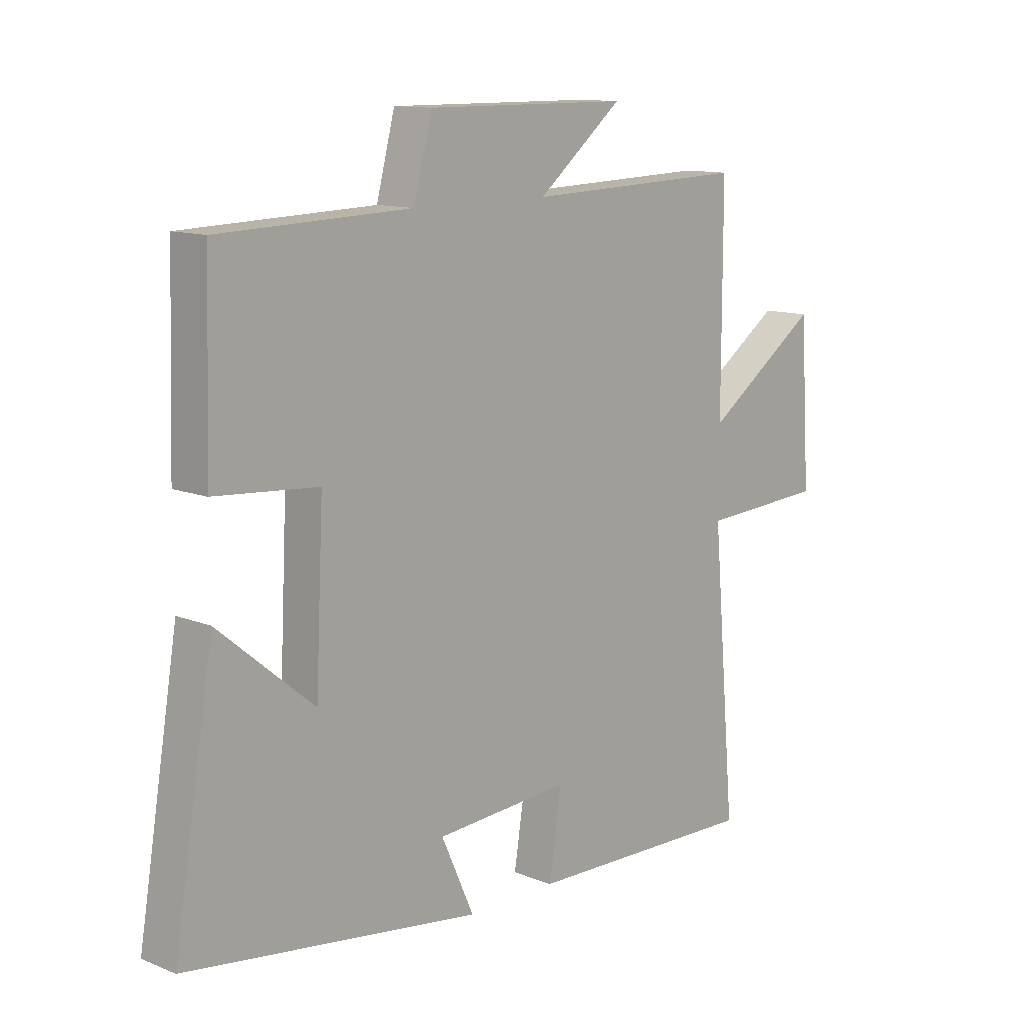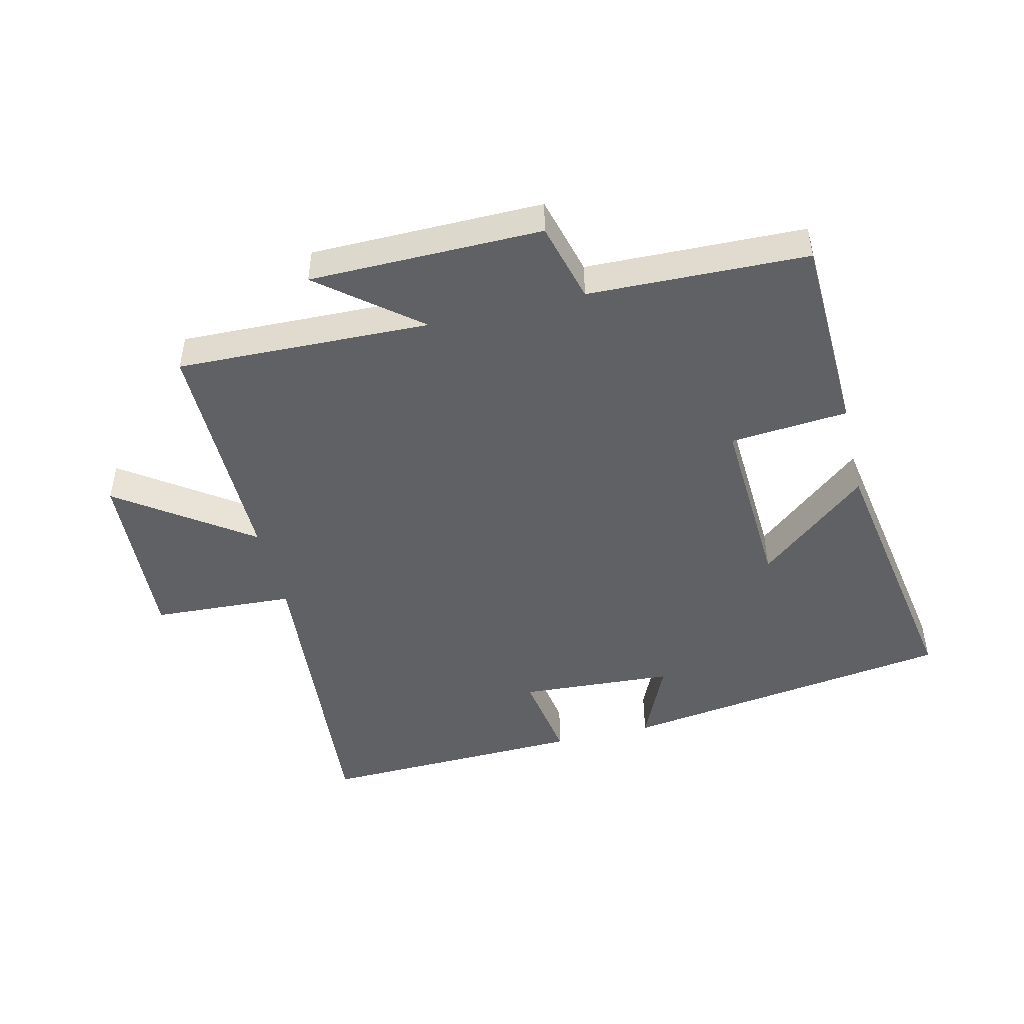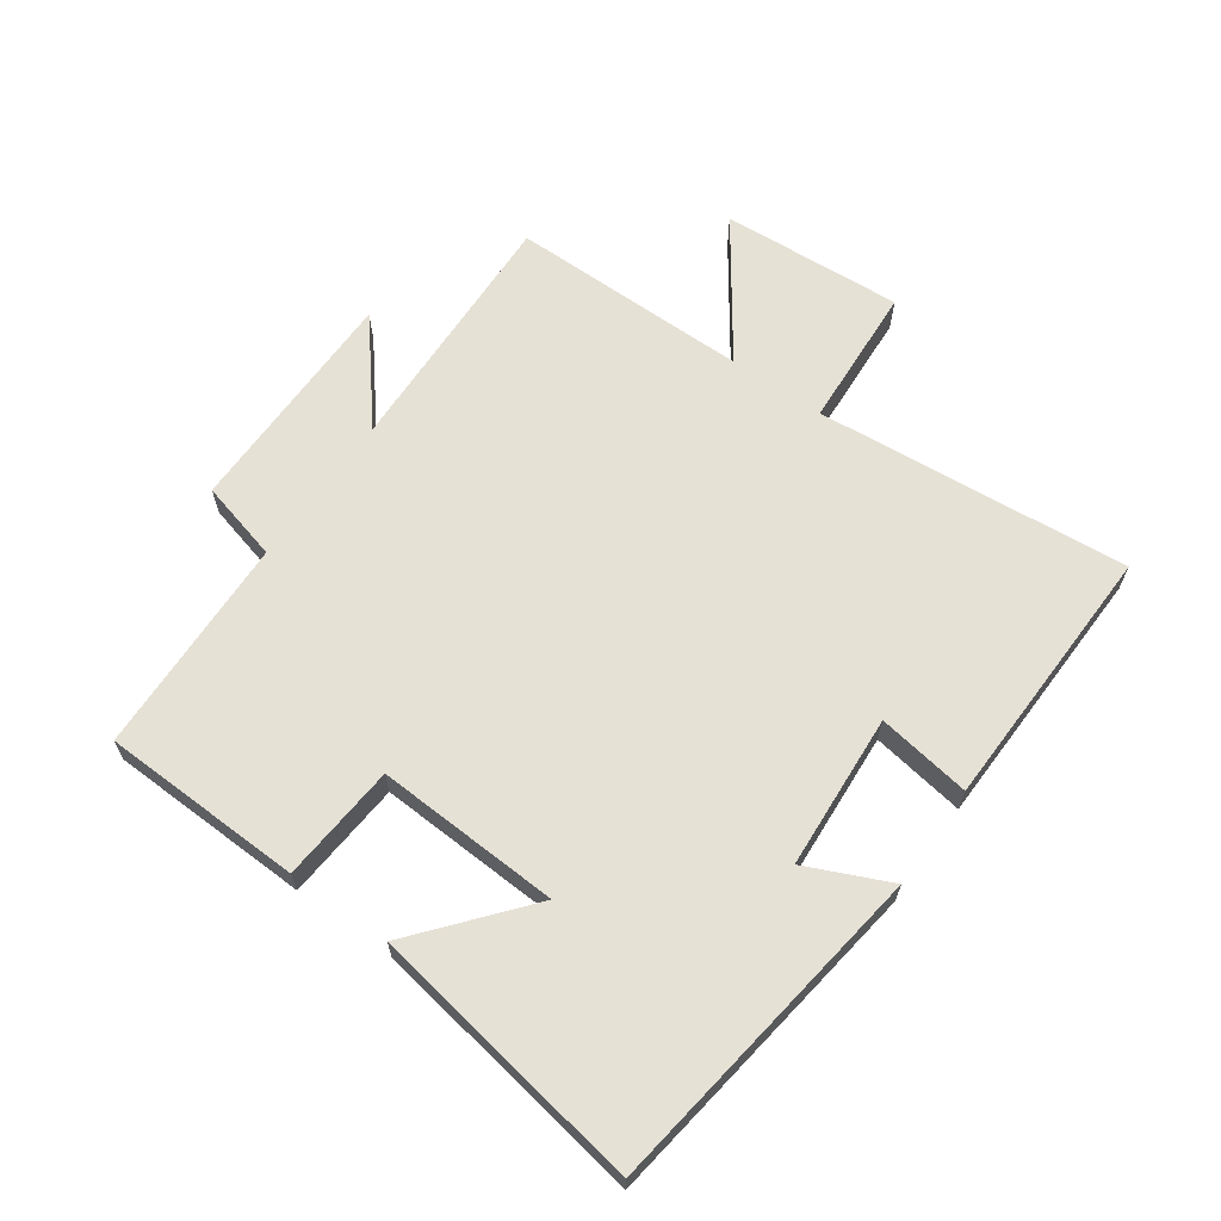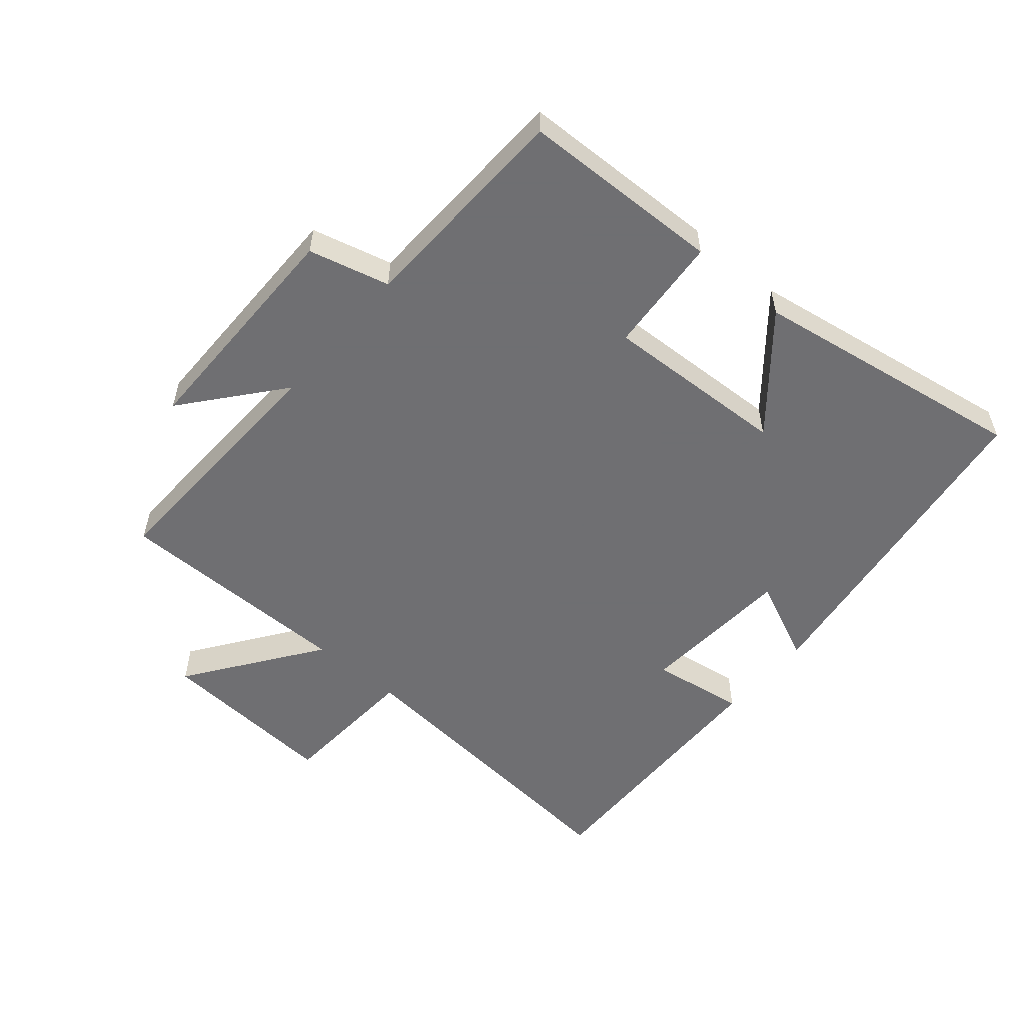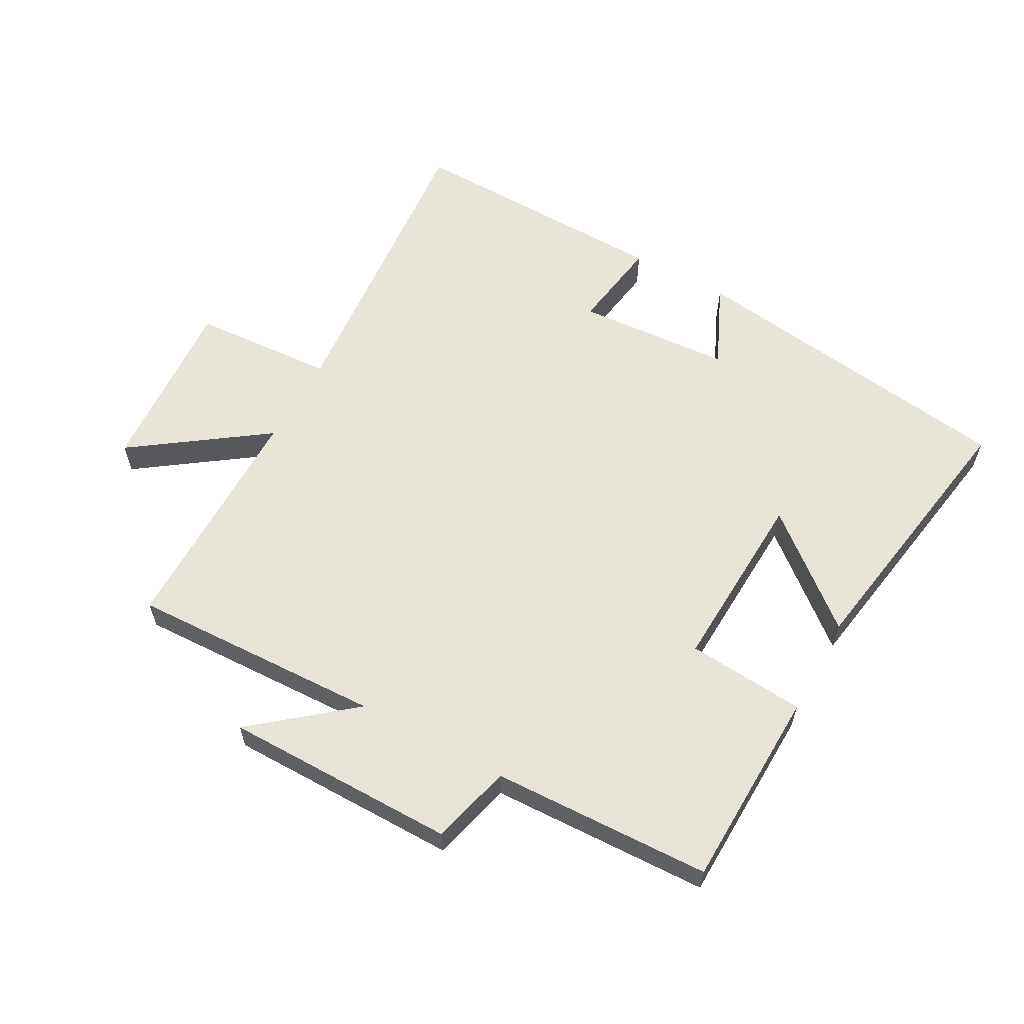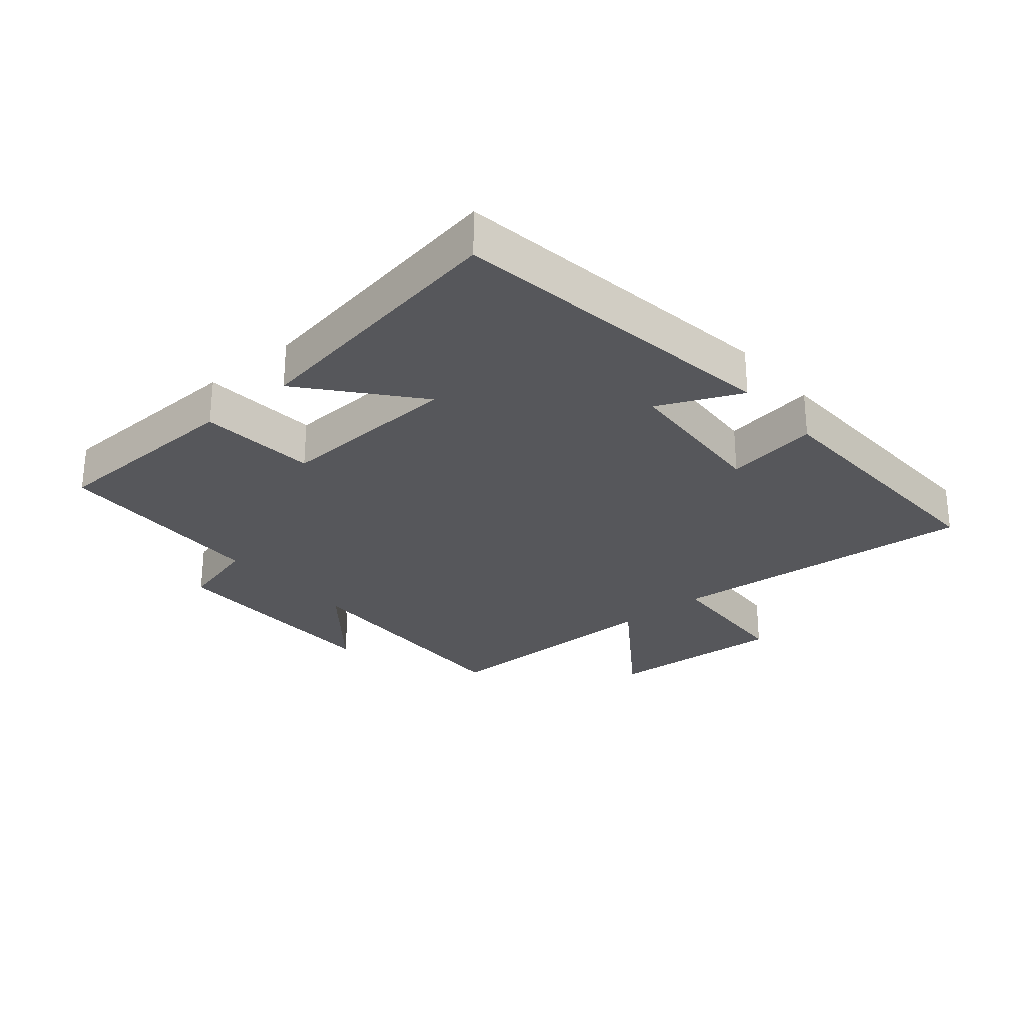
<metadata>
{"format":"obj","ext":"obj","renderer":"f3d","projection":"perspective","resolution":1024,"background":"white","views":[{"elev":12.1,"azim":133.3,"up":"+Z"},{"elev":-47.2,"azim":13.7,"up":"+Y"},{"elev":64.7,"azim":125.3,"up":"+Y"},{"elev":-54.7,"azim":49.4,"up":"+Y"},{"elev":59.8,"azim":28.7,"up":"+Y"},{"elev":-27.4,"azim":130.3,"up":"+Y"}]}
</metadata>
<code>
v 0.49 0.07 0.489
v 0.5 0.07 0.172
v 0.314 0.07 0.157
v 0.328 0.07 -0.133
v 0.5 0.07 0.01
v 0.572 0.07 -0.425
v 0.042 0.07 -0.5
v 0.101 0.07 -0.369
v -0.143 0.07 -0.353
v -0.12 0.07 -0.5
v -0.543 0.07 -0.511
v -0.5 0.07 -0.017
v -0.725 0.07 -0.004
v -0.707 0.07 0.282
v -0.5 0.07 0.135
v -0.5 0.07 0.513
v -0.101 0.07 0.5
v -0.254 0.07 0.625
v 0.112 0.07 0.627
v 0.145 0.07 0.5
v 0.49 0 0.489
v 0.5 0 0.172
v 0.314 0 0.157
v 0.328 0 -0.133
v 0.5 0 0.01
v 0.572 0 -0.425
v 0.042 0 -0.5
v 0.101 0 -0.369
v -0.143 0 -0.353
v -0.12 0 -0.5
v -0.543 0 -0.511
v -0.5 0 -0.017
v -0.725 0 -0.004
v -0.707 0 0.282
v -0.5 0 0.135
v -0.5 0 0.513
v -0.101 0 0.5
v -0.254 0 0.625
v 0.112 0 0.627
v 0.145 0 0.5
f 17 18 19 20
f 1 2 3
f 20 1 3
f 17 20 3
f 17 3 4
f 16 17 4
f 15 16 4
f 12 13 14 15
f 12 15 4
f 9 10 11 12
f 8 9 12 4
f 6 7 8
f 5 6 8
f 4 5 8
f 40 39 38 37
f 23 22 21
f 23 21 40
f 23 40 37
f 24 23 37
f 24 37 36
f 24 36 35
f 35 34 33 32
f 24 35 32
f 32 31 30 29
f 24 32 29 28
f 28 27 26
f 28 26 25
f 28 25 24
f 1 21 22 2
f 2 22 23 3
f 3 23 24 4
f 4 24 25 5
f 5 25 26 6
f 6 26 27 7
f 7 27 28 8
f 8 28 29 9
f 9 29 30 10
f 10 30 31 11
f 11 31 32 12
f 12 32 33 13
f 13 33 34 14
f 14 34 35 15
f 15 35 36 16
f 16 36 37 17
f 17 37 38 18
f 18 38 39 19
f 19 39 40 20
f 20 40 21 1

</code>
